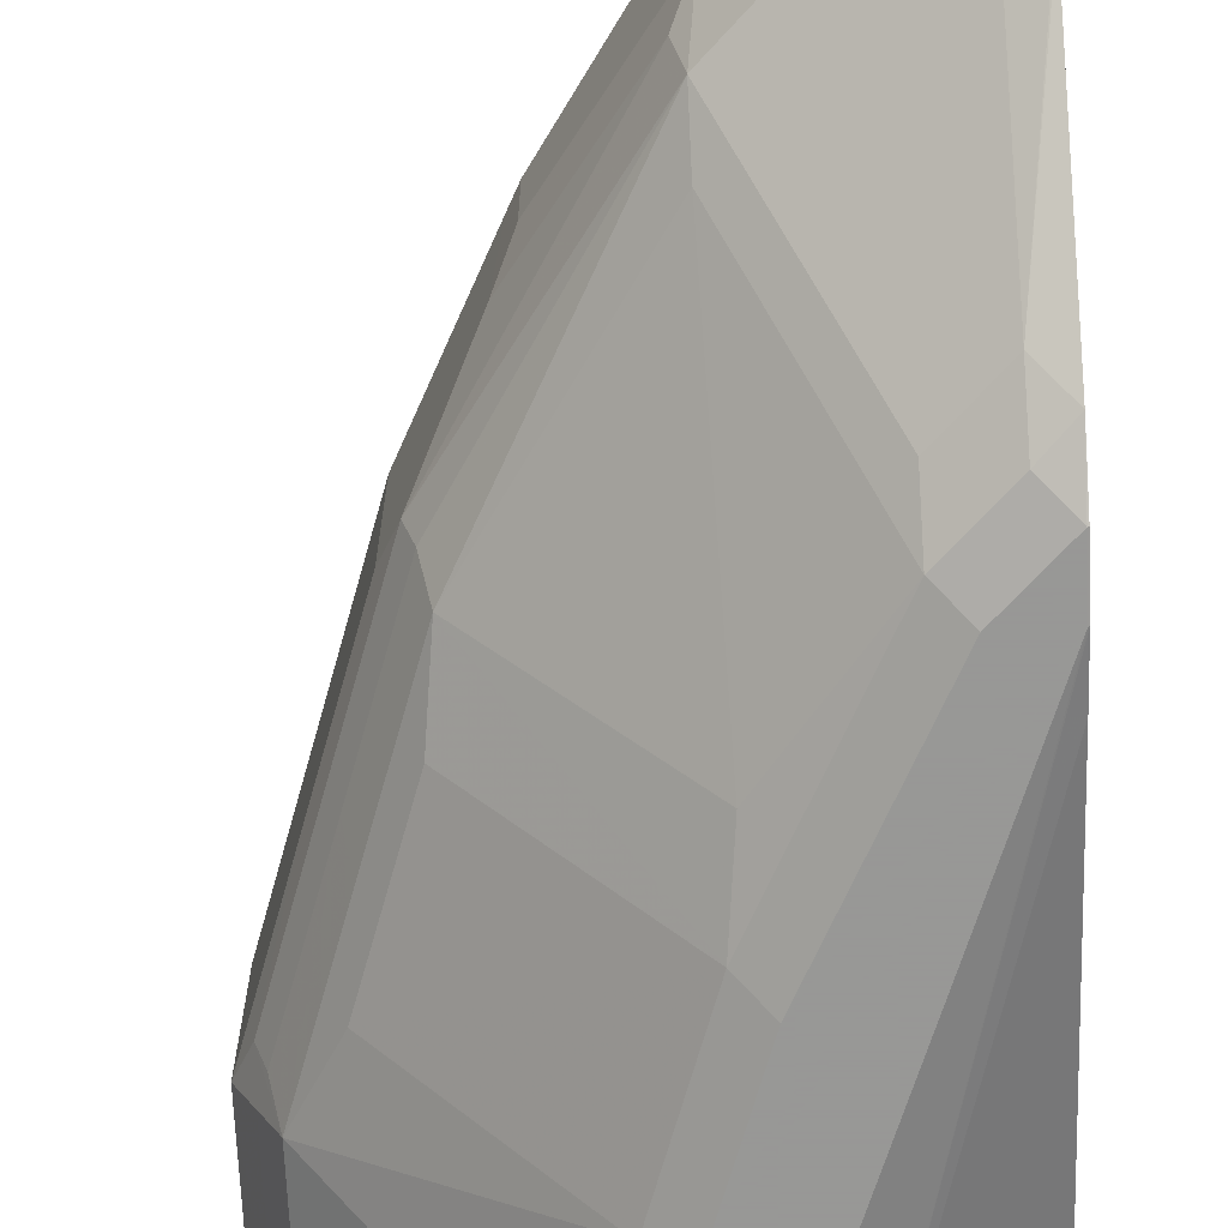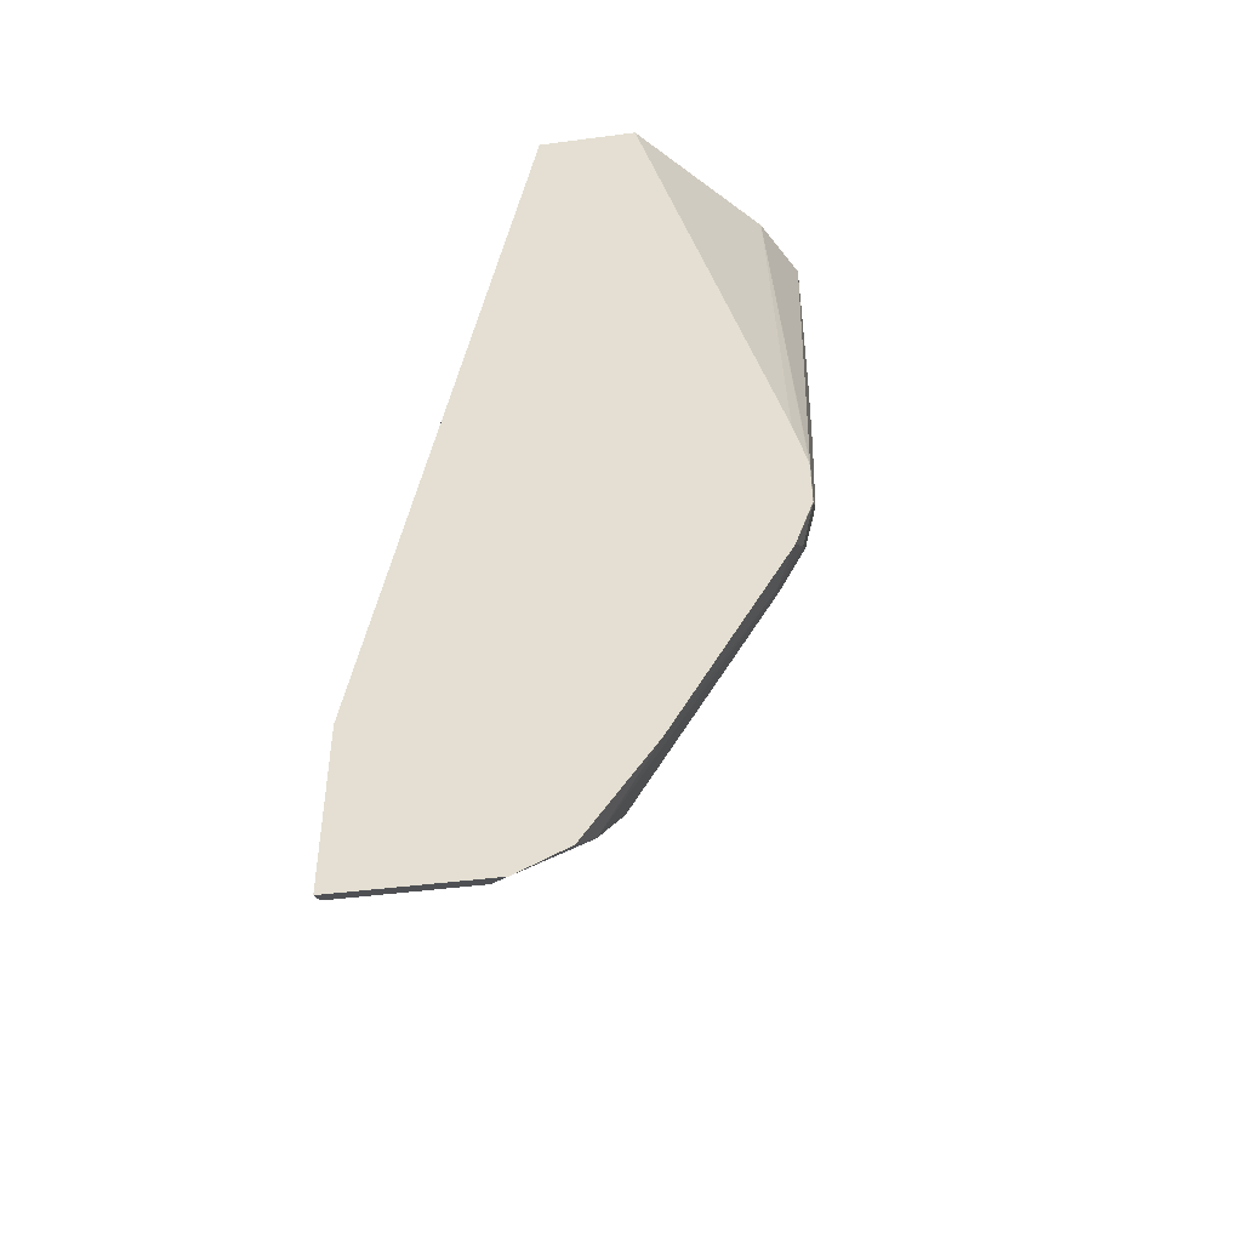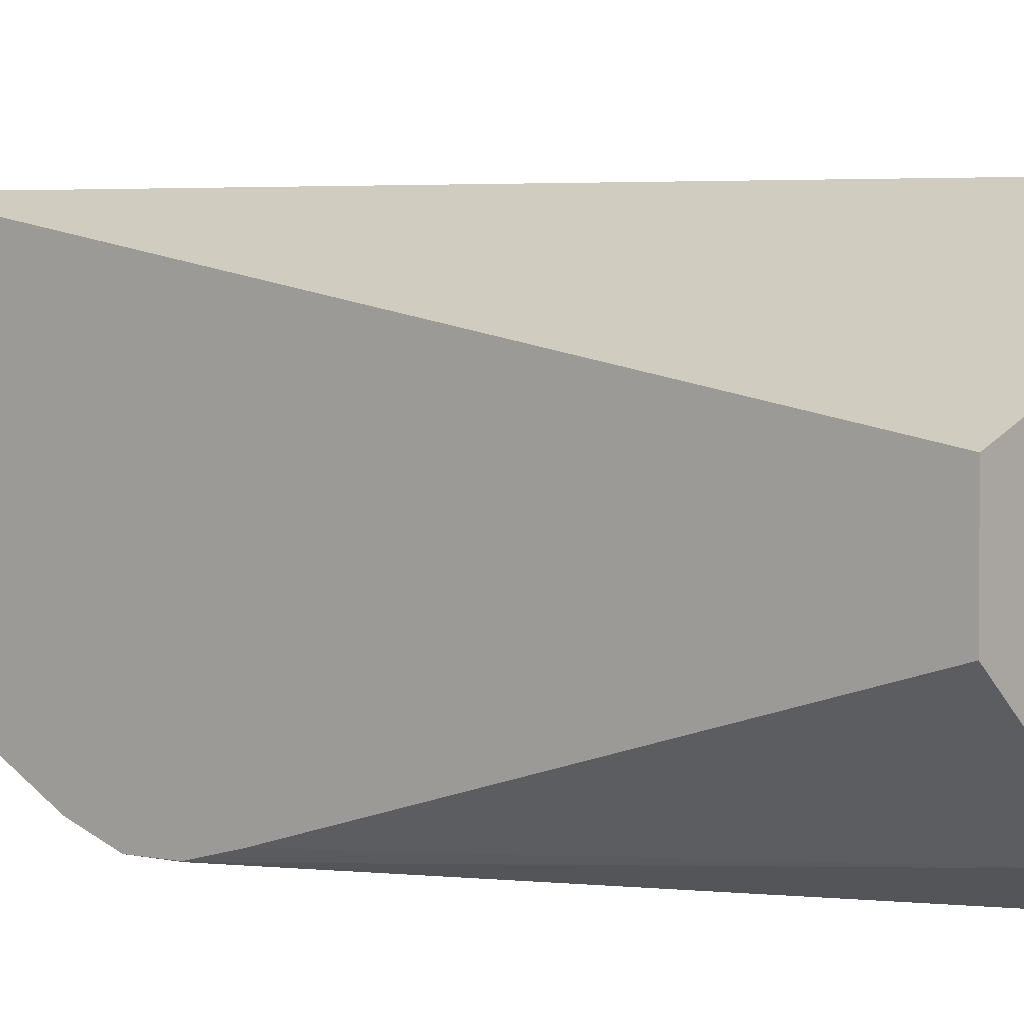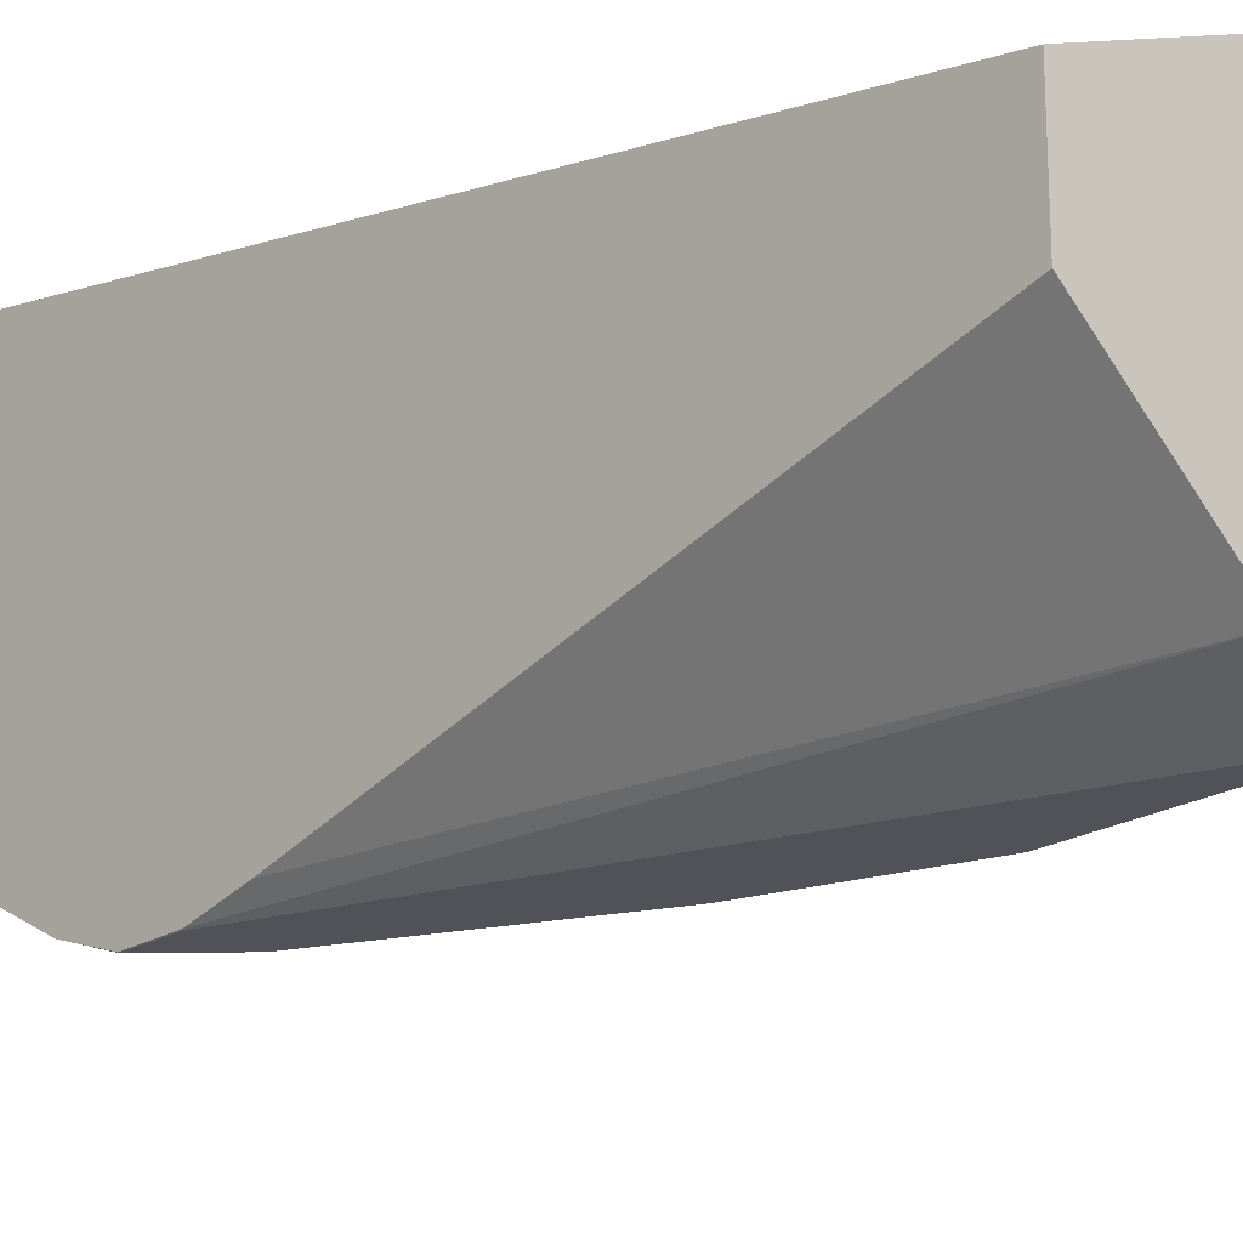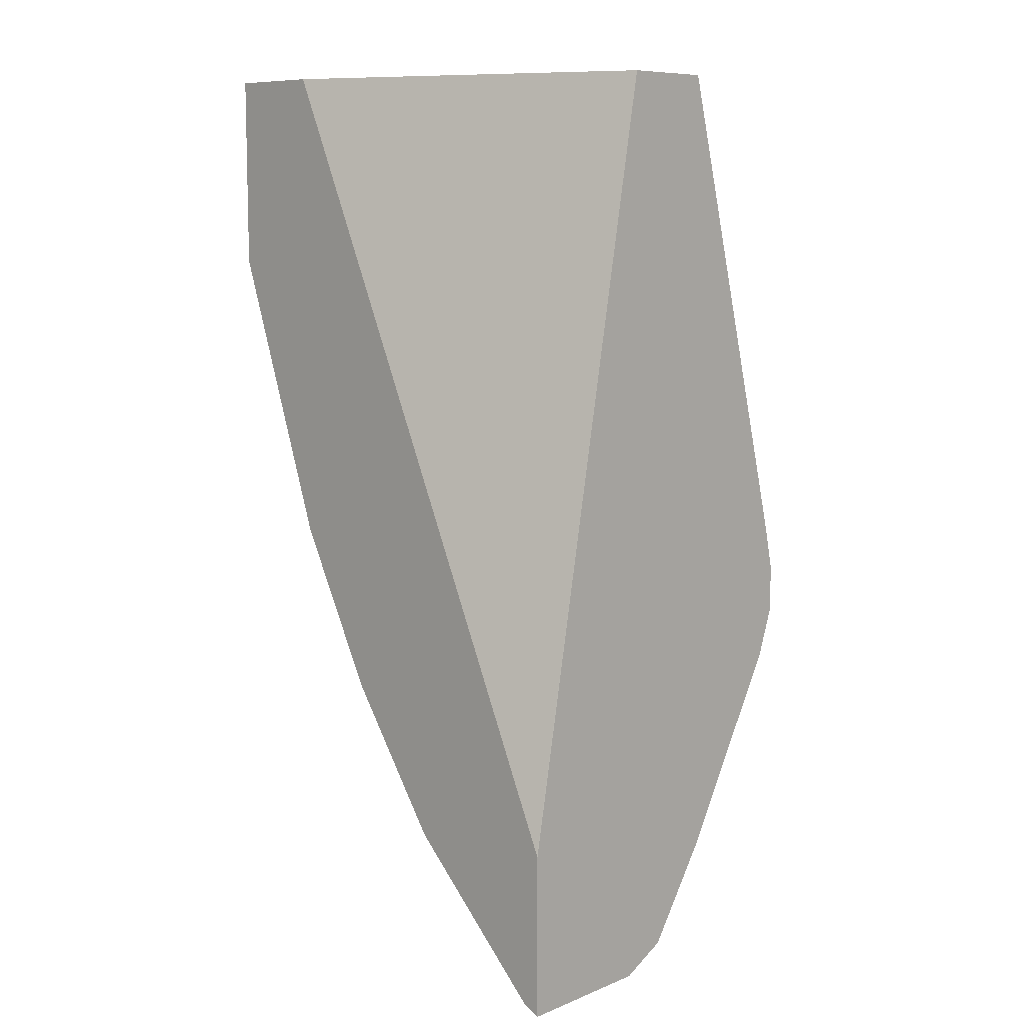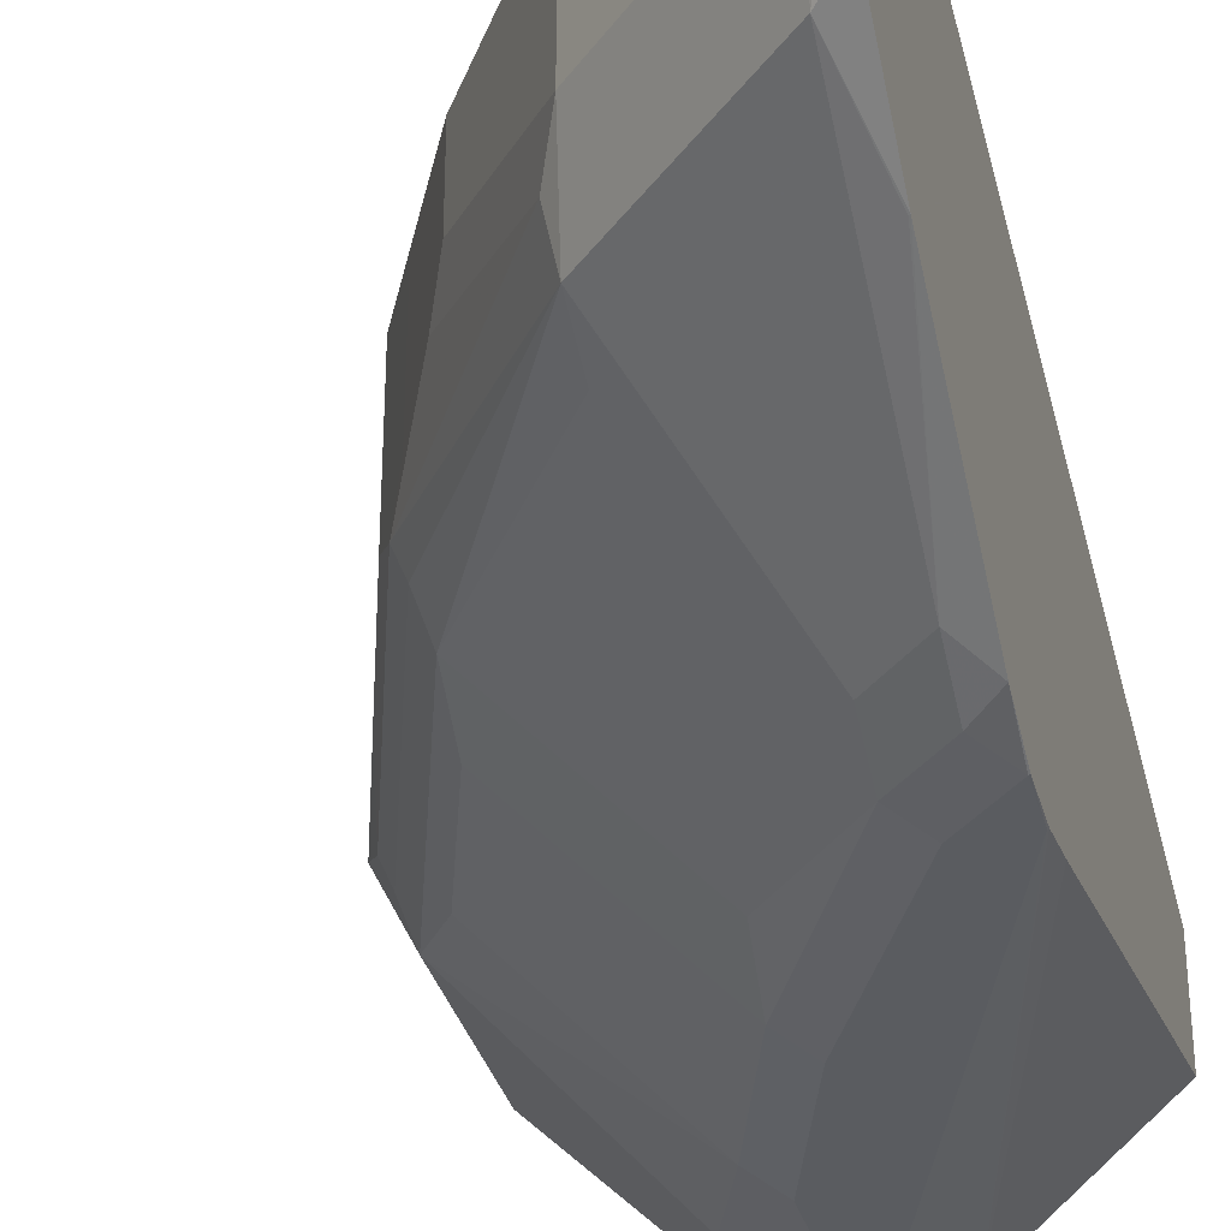
<metadata>
{"format":"obj","ext":"obj","renderer":"f3d","projection":"perspective","resolution":1024,"background":"white","views":[{"elev":-68.4,"azim":-177.3,"up":"+Y"},{"elev":-45.3,"azim":-81.4,"up":"+Z"},{"elev":2.7,"azim":-49.7,"up":"+Y"},{"elev":-21.4,"azim":-43.4,"up":"+Y"},{"elev":9.0,"azim":-136.4,"up":"+Z"},{"elev":-33.9,"azim":-165.3,"up":"+Y"}]}
</metadata>
<code>
v 0.3445 -0.8241 -0.01966
v 0.3961 -0.8688 -0.01966
v 0.3445 -0.7856 -0.01966
v 0.3445 -0.8766 -0.2103
v 0.403 -0.8723 -0.01966
v 0.3445 -0.8814 -0.2302
v 0.345 -0.8816 -0.23
v 0.4791 -0.7292 -0.01966
v 0.3448 -0.7292 -0.3258
v 0.3445 -0.7292 -0.3265
v 0.4217 -0.8816 -0.01966
v 0.3445 -0.8815 -0.2492
v 0.345 -0.8816 -0.2491
v 0.5174 -0.7292 -0.01966
v 0.3445 -0.7292 -0.3931
v 0.4217 -0.8816 -0.09584
v 0.4472 -0.8688 -0.01966
v 0.3445 -0.8745 -0.2688
v 0.3546 -0.8768 -0.2587
v 0.3642 -0.8816 -0.23
v 0.5174 -0.7858 -0.01966
v 0.5174 -0.7292 -0.09584
v 0.3514 -0.7292 -0.3897
v 0.3445 -0.7862 -0.3931
v 0.4025 -0.8816 -0.1533
v 0.4121 -0.8768 -0.1629
v 0.4312 -0.8768 -0.1054
v 0.4344 -0.8752 -0.09584
v 0.4472 -0.8688 -0.05753
v 0.5047 -0.8113 -0.01966
v 0.3445 -0.8312 -0.3454
v 0.3546 -0.8672 -0.2779
v 0.3737 -0.8768 -0.2395
v 0.3929 -0.8768 -0.2013
v 0.5112 -0.7982 -0.01966
v 0.5174 -0.7858 -0.09584
v 0.4983 -0.7292 -0.1533
v 0.3514 -0.7794 -0.3897
v 0.3705 -0.7292 -0.3705
v 0.3546 -0.8097 -0.3737
v 0.3445 -0.8052 -0.3838
v 0.4887 -0.8193 -0.1246
v 0.4089 -0.8688 -0.1917
v 0.4664 -0.8113 -0.2108
v 0.4695 -0.8193 -0.1821
v 0.5047 -0.8113 -0.09584
v 0.345 -0.8313 -0.345
v 0.3737 -0.8097 -0.3546
v 0.4121 -0.8097 -0.3162
v 0.3737 -0.8672 -0.2587
v 0.4121 -0.8193 -0.297
v 0.5111 -0.7986 -0.09584
v 0.5111 -0.7922 -0.1086
v 0.4983 -0.7858 -0.1533
v 0.4791 -0.7292 -0.2108
v 0.3705 -0.7794 -0.3705
v 0.4089 -0.7292 -0.3322
v 0.4855 -0.8113 -0.1533
v 0.4695 -0.8002 -0.2204
v 0.5079 -0.8002 -0.1054
v 0.4089 -0.7794 -0.3322
v 0.4153 -0.7922 -0.3194
v 0.4727 -0.7922 -0.2236
v 0.4887 -0.8002 -0.1629
v 0.4791 -0.7858 -0.2108
v 0.4664 -0.7292 -0.2364
v 0.4472 -0.7292 -0.2747
v 0.4472 -0.7602 -0.2747
v 0.4536 -0.773 -0.2619
v 0.4664 -0.7794 -0.2364
v 0.4508 -0.7292 -0.2674
f 33 43 34
f 33 50 49
f 33 49 51
f 33 51 43
f 35 46 52
f 35 52 36
f 37 65 55
f 36 53 54
f 37 54 65
f 38 48 40
f 39 57 61
f 39 61 56
f 32 50 33
f 36 52 53
f 32 49 50
f 28 46 29
f 32 40 48
f 25 34 26
f 26 42 27
f 26 34 43
f 26 43 44
f 26 44 45
f 26 45 42
f 32 48 49
f 27 42 46
f 42 45 44
f 30 46 35
f 31 41 40
f 31 40 47
f 31 47 32
f 32 47 40
f 27 46 28
f 42 44 58
f 46 58 64
f 43 51 44
f 69 71 70
f 68 71 69
f 67 71 68
f 66 70 71
f 63 70 65
f 63 69 70
f 62 69 63
f 61 69 62
f 61 68 69
f 57 68 61
f 57 67 68
f 55 70 66
f 55 65 70
f 53 65 54
f 53 63 65
f 53 59 63
f 53 64 59
f 44 51 49
f 44 49 59
f 44 59 64
f 44 64 58
f 24 40 41
f 46 64 60
f 42 58 46
f 46 60 53
f 48 56 61
f 48 61 49
f 49 61 62
f 49 62 63
f 49 63 59
f 53 60 64
f 46 53 52
f 24 38 40
f 38 56 48
f 23 39 56
f 1 4 2
f 2 4 6
f 2 6 7
f 2 7 5
f 3 8 9
f 3 9 10
f 1 6 4
f 5 7 11
f 7 12 13
f 7 13 20
f 7 20 25
f 7 25 16
f 7 16 11
f 8 14 22
f 6 12 7
f 8 22 37
f 1 18 12
f 1 41 31
f 23 56 38
f 1 2 5
f 1 5 11
f 1 11 17
f 1 17 30
f 1 30 35
f 1 31 18
f 1 35 21
f 1 14 8
f 1 8 3
f 1 3 10
f 1 10 15
f 1 15 24
f 1 24 41
f 1 21 14
f 8 37 55
f 1 12 6
f 8 66 71
f 16 25 26
f 16 26 27
f 16 27 28
f 16 28 29
f 17 46 30
f 18 31 32
f 15 38 24
f 18 32 19
f 20 33 34
f 20 34 25
f 21 35 36
f 22 36 54
f 8 55 66
f 22 54 37
f 19 32 33
f 15 23 38
f 17 29 46
f 8 23 15
f 8 71 67
f 8 57 39
f 8 39 23
f 8 15 10
f 8 10 9
f 14 36 22
f 11 16 29
f 12 18 13
f 13 18 19
f 13 19 33
f 13 33 20
f 14 21 36
f 11 29 17
f 8 67 57

</code>
